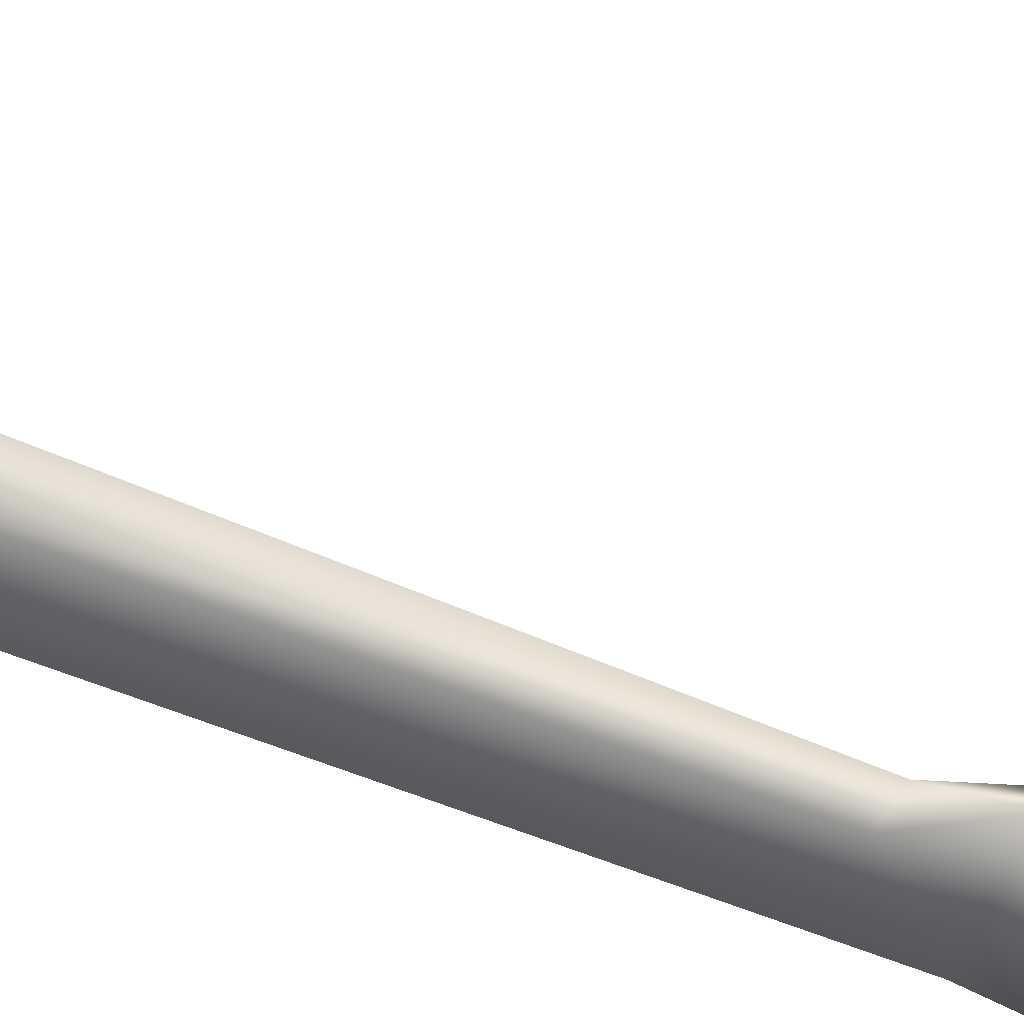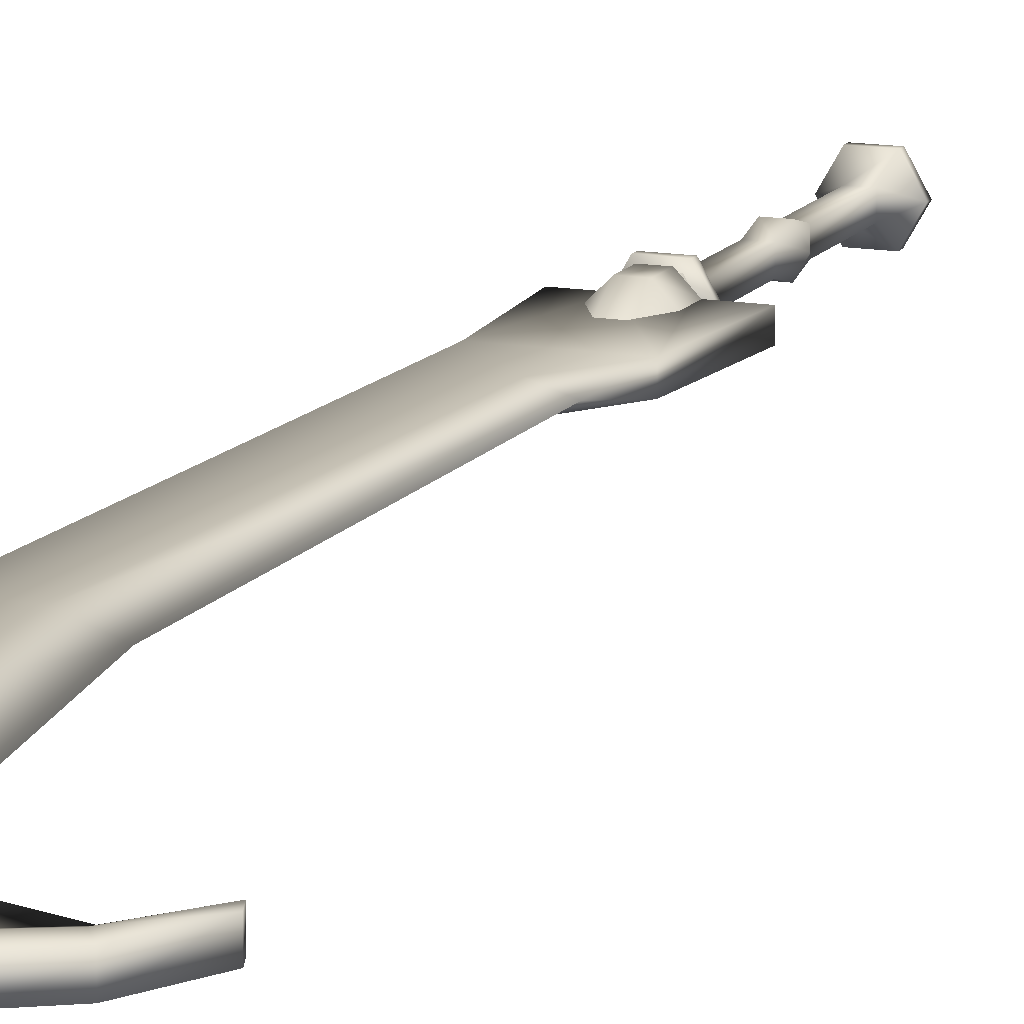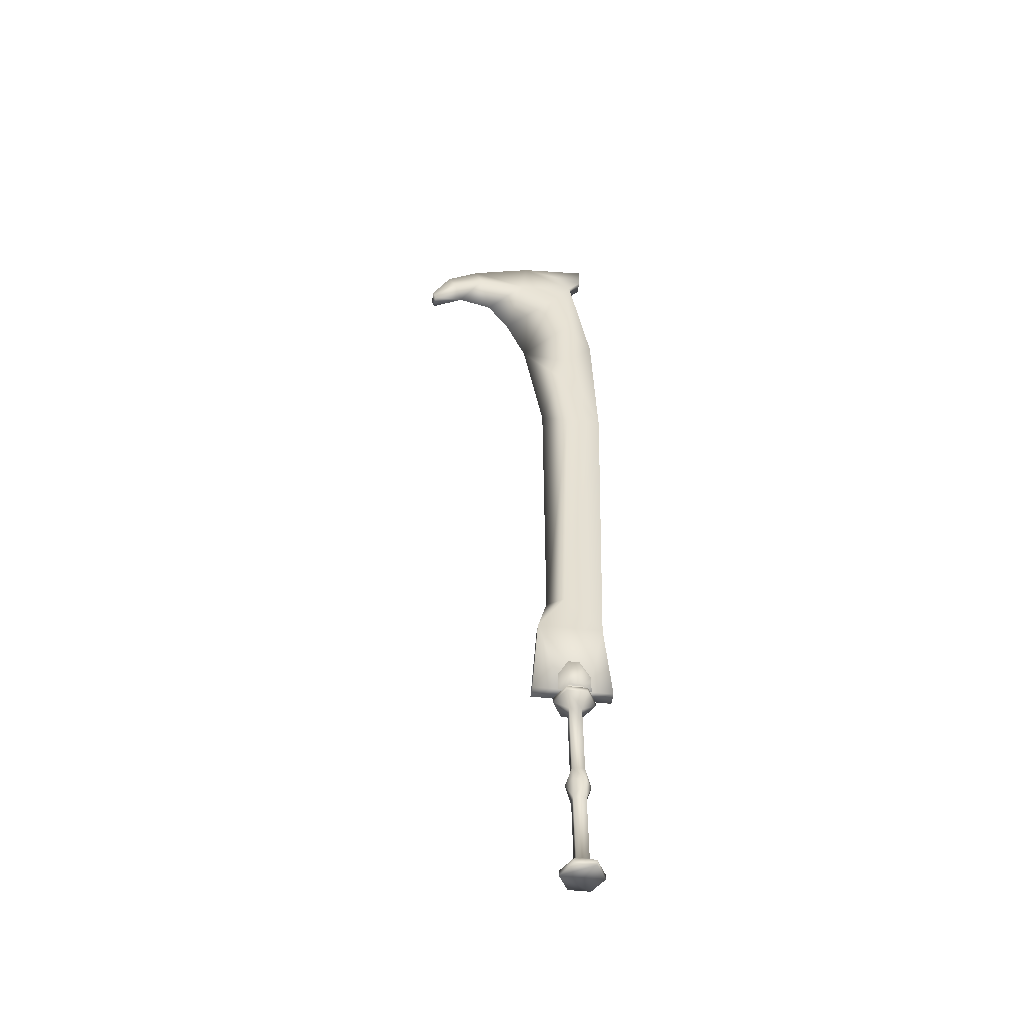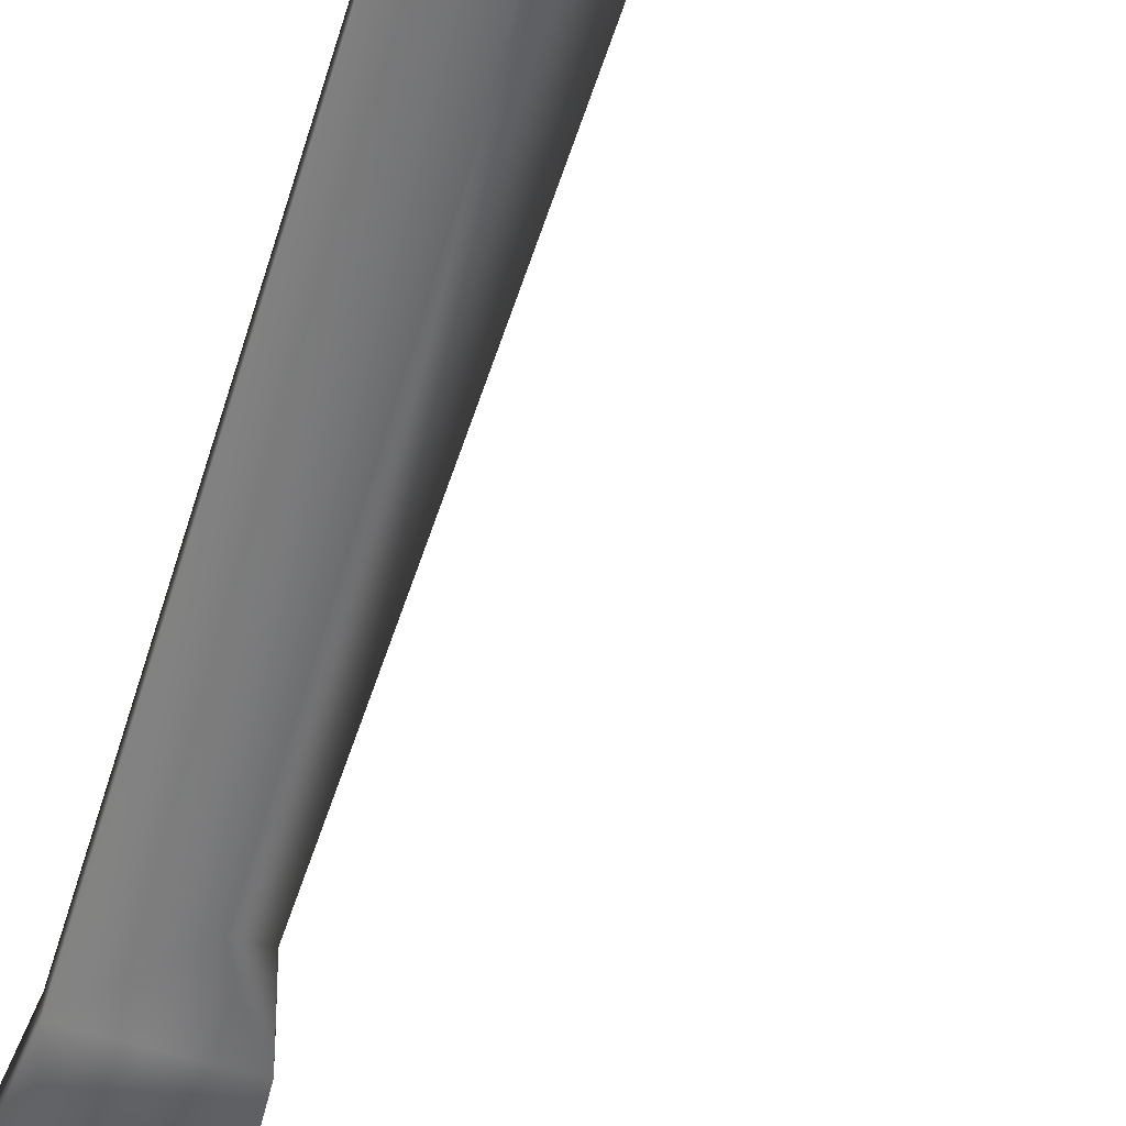
<metadata>
{"format":"obj","ext":"obj","renderer":"f3d","projection":"perspective","resolution":1024,"background":"white","views":[{"elev":-59.2,"azim":65.9,"up":"+Y"},{"elev":13.5,"azim":22.2,"up":"+Y"},{"elev":-50.6,"azim":172.3,"up":"+Z"},{"elev":-55.0,"azim":-17.3,"up":"+Y"}]}
</metadata>
<code>
o sword1
v 0.2134 0.01929 1.486
v 0.1681 0.01929 1.547
v 0.2195 0.01929 1.503
v 0.1835 0.01929 1.57
v 0.1064 0.01929 1.579
v 0.1192 0.01929 1.611
v 0.009821 0.01929 1.574
v -0.000139 0.01929 1.651
v -0.1038 0.01929 1.588
v -0.1289 0.01929 1.618
v -0.1038 -0.005619 1.588
v -0.1289 -0.005619 1.618
v 0.2134 0.01929 1.486
v 0.2195 0.01929 1.503
v 0.2195 -0.005619 1.503
v 0.1835 -0.005619 1.57
v 0.1835 0.01929 1.57
v 0.1192 -0.005619 1.611
v 0.1192 0.01929 1.611
v -0.000139 -0.005619 1.651
v -0.000139 0.01929 1.651
v -0.1286 -0.005619 1.663
v -0.1286 0.01929 1.663
v -0.01568 -0.005619 0.4026
v -0.003324 -0.005725 0.2377
v -0.003324 0.01929 0.2377
v -0.05529 0.01929 0.2381
v -0.05529 -0.005725 0.2381
v -0.1066 0.01929 0.2385
v -0.1066 -0.005725 0.2385
v -0.1515 0.01929 0.2388
v -0.1515 -0.005725 0.2388
v 0.009821 -0.005619 1.574
v -0.1038 -0.005619 1.588
v -0.06222 -0.005619 1.528
v -0.093 -0.005619 1.421
v -0.1455 -0.005619 1.341
v -0.09128 -0.005619 1.282
v -0.1552 -0.005619 1.056
v -0.07103 -0.005619 1.221
v -0.08669 -0.005619 1.063
v 0.2195 -0.005619 1.503
v 0.1835 -0.005619 1.57
v 0.1681 -0.005619 1.547
v 0.1064 -0.005619 1.579
v 0.1192 -0.005619 1.611
v -0.000139 -0.005619 1.651
v -0.1289 -0.005619 1.618
v -0.08669 0.01929 1.063
v -0.1552 0.01929 1.056
v -0.07103 0.01929 1.221
v -0.09128 0.01929 1.282
v -0.1455 0.01929 1.341
v -0.093 0.01929 1.421
v -0.06222 0.01929 1.528
v -0.1552 -0.005619 1.056
v -0.1379 -0.005619 0.4035
v -0.1379 0.01929 0.4035
v -0.1515 0.01929 0.2388
v -0.1066 0.01929 0.2385
v -0.05529 -0.005725 0.2381
v -0.01568 -0.005619 0.4026
v -0.1066 -0.005725 0.2385
v -0.1379 -0.005619 0.4035
v -0.06729 -0.005619 0.4824
v -0.1286 -0.005619 1.663
v -0.1286 0.01929 1.663
v -0.1455 -0.005619 1.341
v -0.06729 0.01929 0.4824
v -0.01568 0.01929 0.4026
v -0.003324 0.01929 0.2377
v -0.05529 0.01929 0.2381
v -0.01568 0.01929 0.4026
v -0.03429 0.006784 0.4751
v -0.003324 -0.005725 0.2377
v -0.1515 -0.005725 0.2388
v 0.2134 -0.005619 1.486
v 0.2134 -0.005619 1.486
v -0.1286 -0.005619 1.663
v -0.1515 -0.005725 0.2388
v 0.1528 0.006784 1.506
v 0.08621 0.006784 1.486
v 0.04404 0.006784 1.415
v 0.004648 0.006784 1.312
v -0.03429 0.006784 0.4751
v -0.03424 0.006784 1.073
v 0.1528 0.006784 1.506
v 0.2134 -0.005619 1.486
v -0.1115 -0.005725 0.2385
v -0.09322 -0.02438 0.2384
v -0.1112 -0.005725 0.2759
v -0.09285 -0.02438 0.2757
v -0.06869 -0.02438 0.2382
v -0.06843 -0.02438 0.2756
v -0.0504 -0.005725 0.2381
v -0.05014 -0.005725 0.2754
v -0.1115 0.01929 0.2385
v -0.1112 0.01929 0.2759
v -0.09311 0.03795 0.2384
v -0.09285 0.03795 0.2757
v -0.09124 0.01929 0.313
v -0.06843 0.03795 0.2756
v -0.06962 0.01929 0.3128
v -0.05014 0.01929 0.2754
v -0.0937 -0.004877 0.05169
v -0.09414 -0.01378 0.019
v -0.07084 -0.004877 0.05153
v -0.07086 -0.01378 0.01884
v -0.0713 -0.004877 -0.01427
v -0.05922 0.006784 0.01876
v -0.0713 0.01844 -0.01427
v -0.07086 0.02735 0.01884
v -0.07223 0.01844 -0.1459
v -0.07223 -0.004877 -0.1459
v -0.04484 0.006784 -0.1679
v -0.06438 -0.02756 -0.1678
v -0.09509 -0.004877 -0.1457
v -0.1032 -0.02756 -0.1675
v -0.1228 0.006784 -0.1674
v -0.1229 0.006784 -0.1769
v -0.06701 0.03148 0.2258
v -0.0529 0.006784 0.2381
v -0.05298 0.006784 0.2257
v -0.06701 -0.01792 0.2258
v -0.06693 -0.01792 0.2382
v -0.09507 -0.01792 0.226
v -0.09499 -0.01792 0.2384
v -0.1089 0.006784 0.2385
v -0.04491 0.006784 -0.1775
v -0.06445 -0.02756 -0.1774
v -0.1033 -0.02756 -0.1771
v -0.09509 -0.004877 -0.1457
v -0.09509 0.01844 -0.1457
v -0.1228 0.006784 -0.1674
v -0.1032 0.04113 -0.1675
v -0.06438 0.04113 -0.1678
v -0.06445 0.04113 -0.1774
v -0.04491 0.006784 -0.1775
v -0.109 0.006784 0.2261
v -0.09507 0.03148 0.226
v -0.09499 0.03148 0.2384
v -0.06693 0.03148 0.2382
v -0.04207 0.006784 0.2256
v -0.06168 0.04113 0.2162
v -0.06161 0.04113 0.2257
v -0.1005 0.04113 0.2164
v -0.0927 0.01845 0.1944
v -0.12 0.006784 0.2166
v -0.0927 -0.004877 0.1944
v -0.1199 0.006784 0.2262
v -0.1005 -0.02756 0.2164
v -0.1005 -0.02756 0.226
v -0.06161 -0.02756 0.2257
v -0.06168 -0.02756 0.2162
v -0.04207 0.006784 0.2256
v -0.04214 0.006784 0.216
v -0.06983 -0.004877 0.1943
v -0.0927 -0.004877 0.1944
v -0.12 0.006784 0.2166
v -0.09414 -0.01378 0.019
v -0.1058 0.006784 0.01909
v -0.09416 -0.004877 -0.0141
v -0.09416 0.01844 -0.0141
v -0.09414 0.02735 0.019
v -0.0713 0.01844 -0.01427
v -0.07086 0.02735 0.01884
v -0.07084 0.01844 0.05153
v -0.0937 0.01844 0.05169
v -0.0937 -0.004877 0.05169
v -0.0927 0.01845 0.1944
v -0.06983 0.01845 0.1943
v -0.0937 0.01844 0.05169
v -0.07084 0.01844 0.05153
v -0.06983 -0.004877 0.1943
v -0.07084 -0.004877 0.05153
v -0.06983 0.01845 0.1943
v -0.04214 0.006784 0.216
v -0.06161 -0.02756 0.2257
v -0.04207 0.006784 0.2256
v -0.1005 -0.02756 0.226
v -0.1199 0.006784 0.2262
v -0.1005 0.04113 0.226
v -0.1005 0.04113 0.226
v -0.1199 0.006784 0.2262
v -0.09311 0.03795 0.2384
v -0.06869 0.03795 0.2382
v -0.1115 0.01929 0.2385
v -0.0504 0.01929 0.2381
v -0.0713 -0.004877 -0.01427
v -0.09416 -0.004877 -0.0141
v -0.07223 -0.004877 -0.1459
v -0.09509 -0.004877 -0.1457
v -0.09509 0.01844 -0.1457
v -0.07084 0.01844 0.05153
v -0.06445 0.04113 -0.1774
v -0.04491 0.006784 -0.1775
v -0.1033 0.04113 -0.1771
v -0.1229 0.006784 -0.1769
v -0.1033 -0.02756 -0.1771
v -0.1229 0.006784 -0.1769
v -0.1033 0.04113 -0.1771
v -0.04484 0.006784 -0.1679
v -0.07223 0.01844 -0.1459
v -0.07223 -0.004877 -0.1459
v -0.07223 0.01844 -0.1459
v -0.0713 -0.004877 -0.01427
v -0.0713 0.01844 -0.01427
v -0.09416 0.01844 -0.0141
v -0.0504 0.01929 0.2381
v -0.06869 0.03795 0.2382
v -0.09124 -0.005725 0.313
v -0.06962 -0.005725 0.3128
v -0.0937 0.01844 0.05169
v -0.0937 -0.004877 0.05169
v -0.0927 -0.004877 0.1944
v -0.06983 -0.004877 0.1943
v -0.07084 -0.004877 0.05153
v -0.09322 -0.02438 0.2384
v -0.1115 -0.005725 0.2385
v -0.06869 -0.02438 0.2382
v -0.0504 -0.005725 0.2381
v -0.06161 0.04113 0.2257
v -0.06983 0.01845 0.1943
v -0.09416 0.01844 -0.0141
v -0.09509 0.01844 -0.1457
v -0.09416 -0.004877 -0.0141
v -0.06445 -0.02756 -0.1774
v -0.0927 0.01845 0.1944
f 1 2 3
f 3 2 4
f 2 5 4
f 4 5 6
f 5 7 6
f 6 7 8
f 7 9 8
f 8 9 10
f 9 11 10
f 10 11 12
f 13 14 15
f 15 14 16
f 14 17 16
f 16 17 18
f 17 19 18
f 18 19 20
f 19 21 20
f 20 21 22
f 21 23 22
f 24 25 26
f 26 25 27
f 25 28 27
f 27 28 29
f 28 30 29
f 29 30 31
f 30 32 31
f 33 34 35
f 35 34 36
f 34 37 36
f 36 37 38
f 37 39 38
f 38 39 40
f 39 41 40
f 42 43 44
f 44 43 45
f 43 46 45
f 45 46 33
f 46 47 33
f 33 47 34
f 47 48 34
f 49 50 51
f 51 50 52
f 50 53 52
f 52 53 54
f 53 9 54
f 54 9 55
f 9 7 55
f 53 50 56
f 56 50 57
f 50 58 57
f 57 58 59
f 58 60 59
f 61 62 63
f 63 62 64
f 62 65 64
f 64 65 39
f 65 41 39
f 66 67 12
f 12 67 10
f 67 8 10
f 56 68 53
f 53 68 9
f 68 11 9
f 49 69 50
f 50 69 58
f 69 70 58
f 71 72 70
f 70 72 60
f 73 74 24
f 62 61 75
f 63 64 76
f 13 15 77
f 42 44 78
f 48 47 79
f 24 26 73
f 60 58 70
f 57 59 80
f 1 81 2
f 2 81 5
f 81 82 5
f 5 82 7
f 82 83 7
f 7 83 55
f 83 84 55
f 55 84 54
f 84 52 54
f 38 84 36
f 36 84 35
f 84 83 35
f 35 83 33
f 83 82 33
f 33 82 45
f 82 81 45
f 45 81 44
f 81 78 44
f 62 85 65
f 65 85 41
f 85 86 41
f 86 85 49
f 49 85 69
f 85 70 69
f 86 84 40
f 40 84 38
f 86 51 84
f 84 51 52
f 87 1 88
f 86 40 41
f 51 86 49
f 89 90 91
f 91 90 92
f 90 93 92
f 92 93 94
f 93 95 94
f 94 95 96
f 97 98 99
f 99 98 100
f 98 101 100
f 100 101 102
f 101 103 102
f 102 103 104
f 105 106 107
f 107 106 108
f 106 109 108
f 108 109 110
f 109 111 110
f 110 111 112
f 113 114 115
f 115 114 116
f 114 117 116
f 116 117 118
f 117 119 118
f 118 119 120
f 121 122 123
f 123 122 124
f 122 125 124
f 124 125 126
f 125 127 126
f 126 127 128
f 115 116 129
f 129 116 130
f 116 118 130
f 130 118 131
f 118 120 131
f 132 133 134
f 134 133 135
f 133 136 135
f 135 136 137
f 136 138 137
f 126 128 139
f 139 128 140
f 128 141 140
f 140 141 142
f 143 144 145
f 145 144 146
f 144 147 146
f 146 147 148
f 147 149 148
f 150 151 152
f 152 151 153
f 151 154 153
f 153 154 155
f 154 156 155
f 156 154 157
f 157 154 158
f 154 151 158
f 158 151 159
f 151 150 159
f 160 161 162
f 162 161 163
f 161 164 163
f 163 164 165
f 164 166 165
f 166 164 167
f 167 164 168
f 164 161 168
f 168 161 169
f 161 160 169
f 170 171 172
f 172 171 173
f 171 174 173
f 173 174 175
f 147 144 176
f 176 144 177
f 144 143 177
f 178 179 180
f 180 179 181
f 179 182 181
f 145 146 183
f 183 146 184
f 146 148 184
f 185 186 187
f 187 186 188
f 189 190 191
f 191 190 192
f 190 193 192
f 108 110 107
f 107 110 194
f 110 112 194
f 195 196 197
f 197 196 198
f 196 199 198
f 134 135 200
f 200 135 201
f 135 137 201
f 138 136 202
f 202 136 203
f 136 133 203
f 204 205 206
f 206 205 207
f 205 208 207
f 209 210 102
f 102 210 100
f 210 99 100
f 92 94 211
f 211 94 212
f 94 96 212
f 213 214 215
f 215 214 216
f 214 217 216
f 218 219 220
f 220 219 221
f 140 142 121
f 121 142 122
f 91 92 211
f 209 102 104
f 179 222 182
f 156 157 223
f 193 190 224
f 208 205 225
f 109 106 226
f 199 196 227
f 213 215 228

</code>
